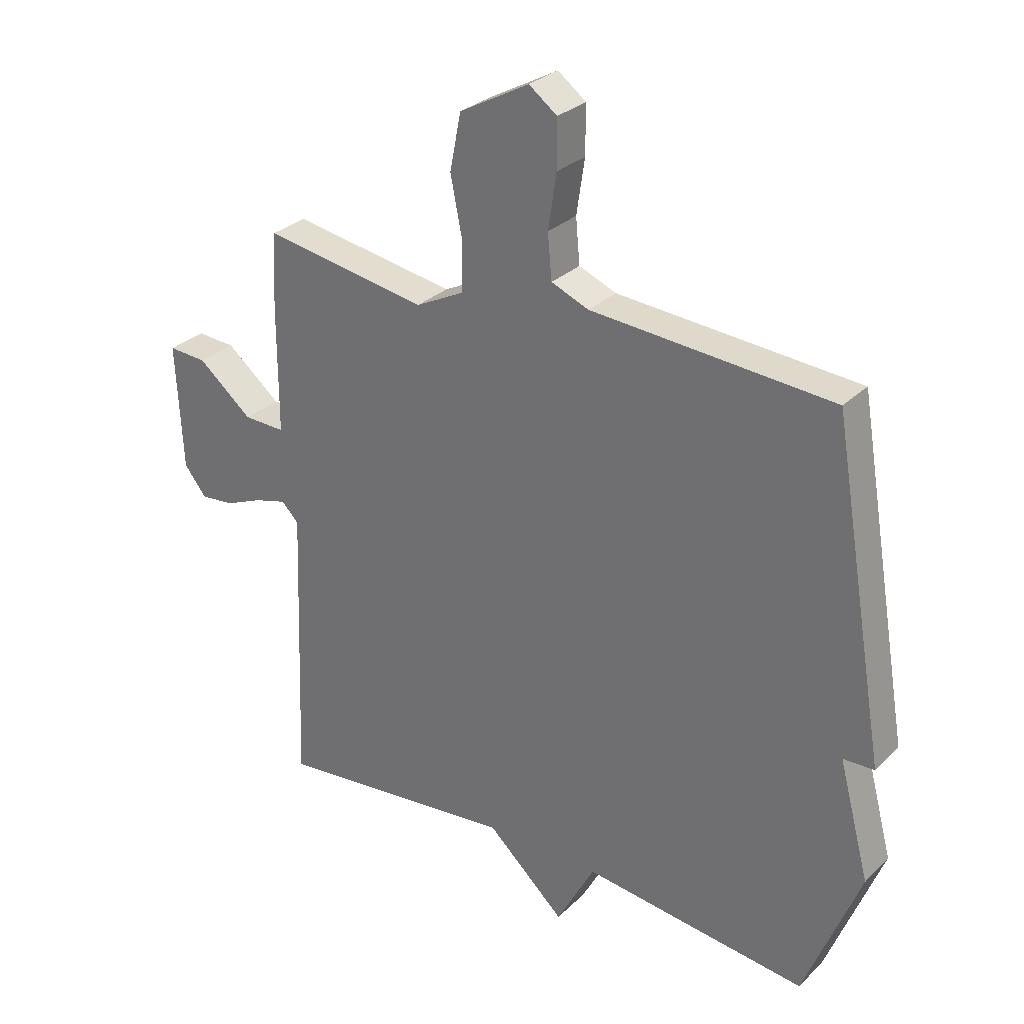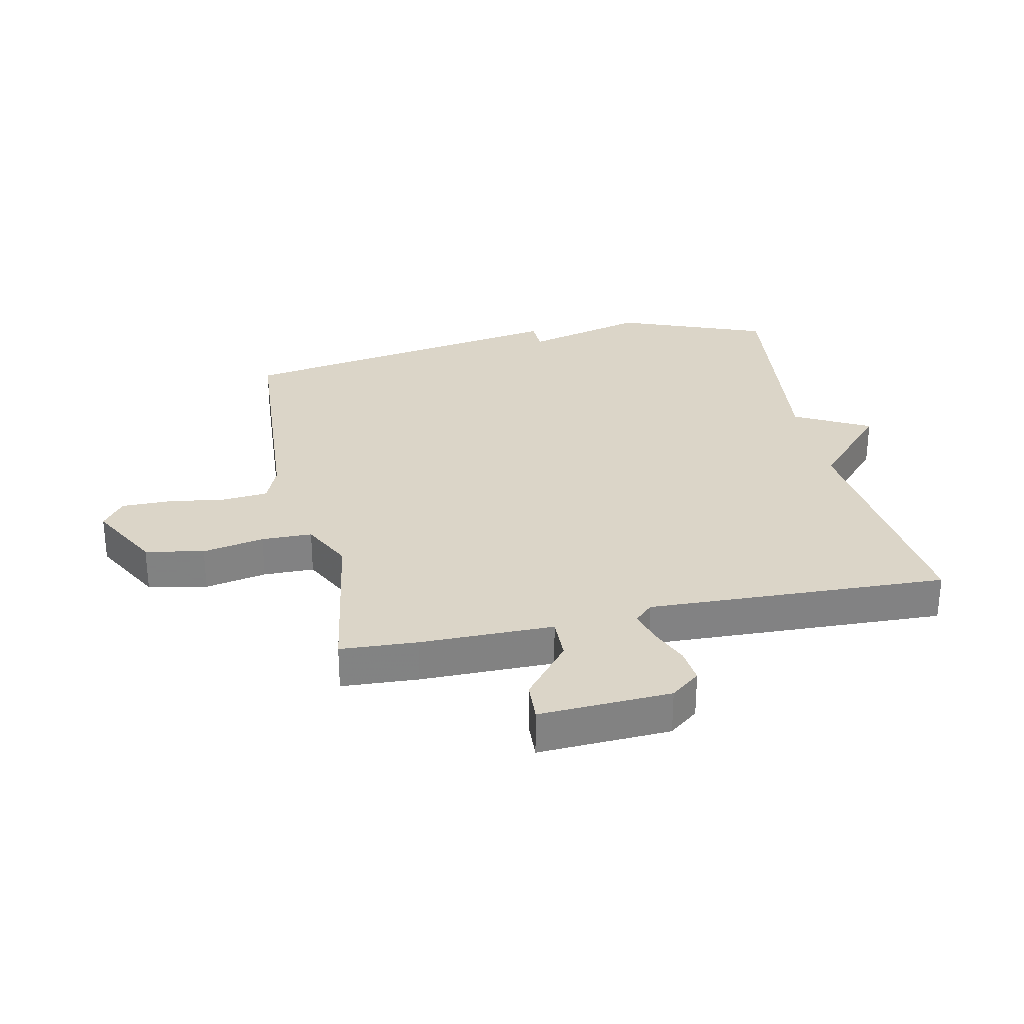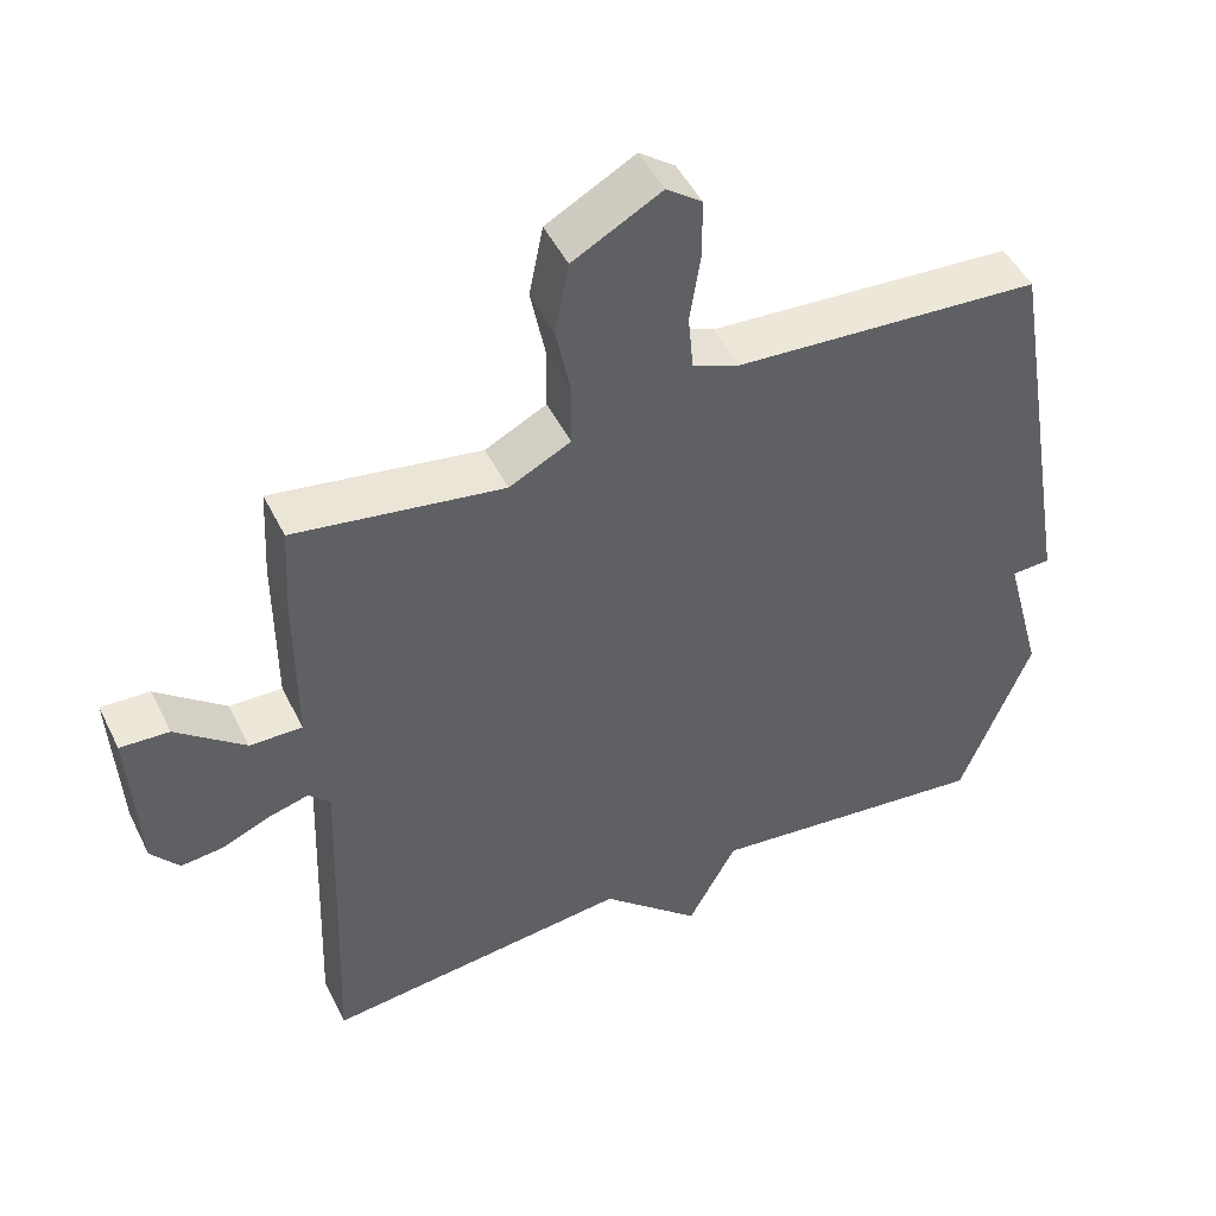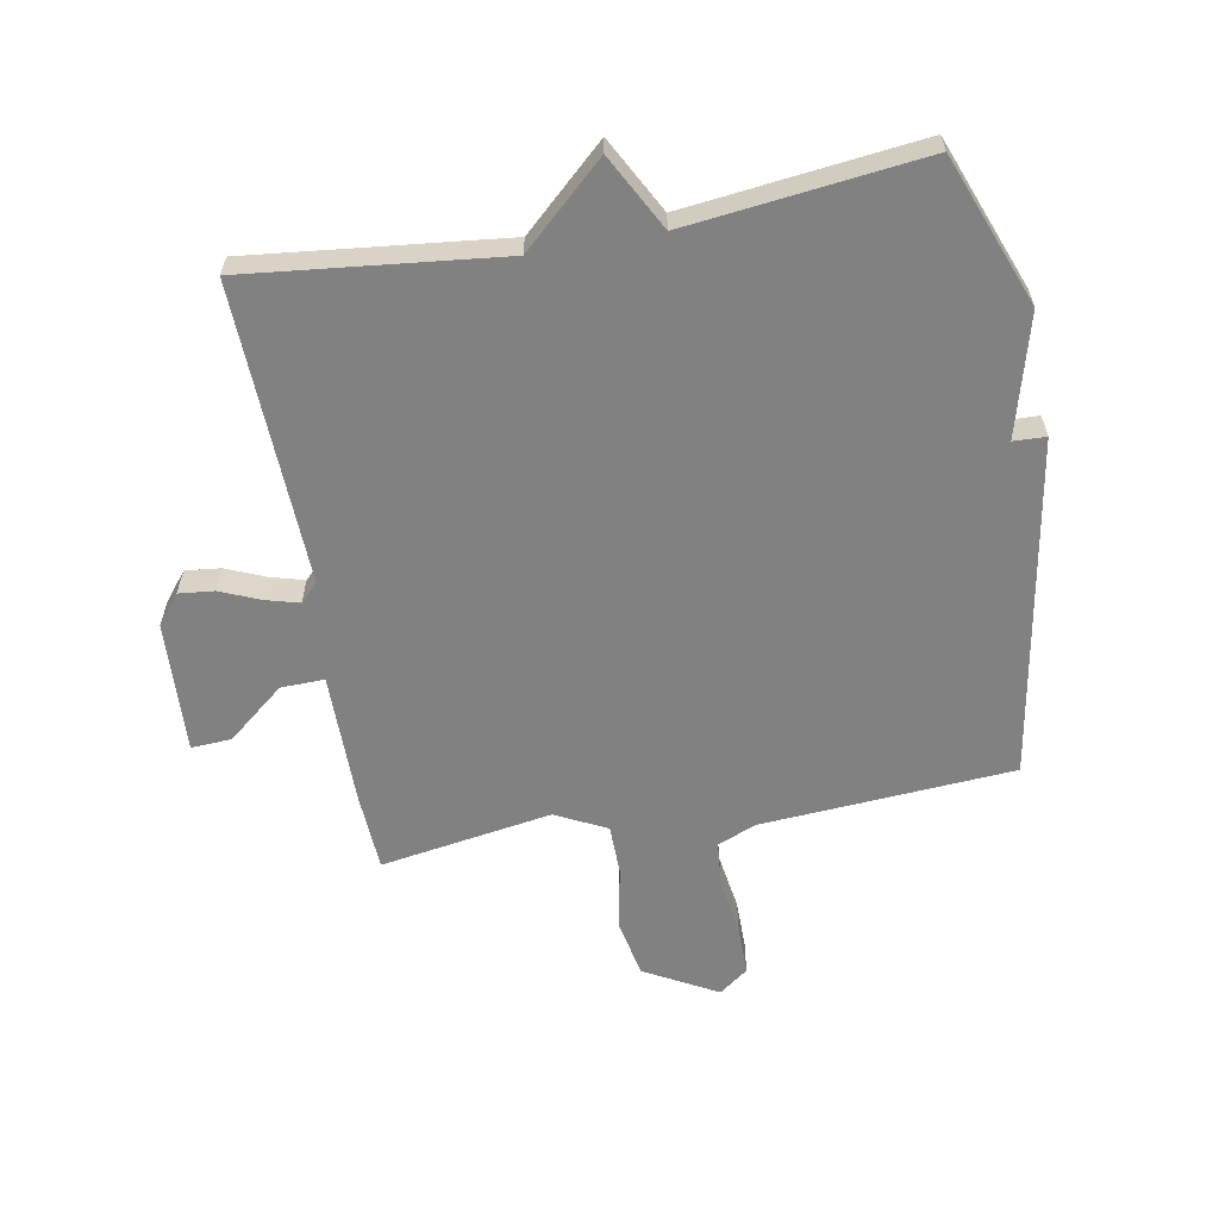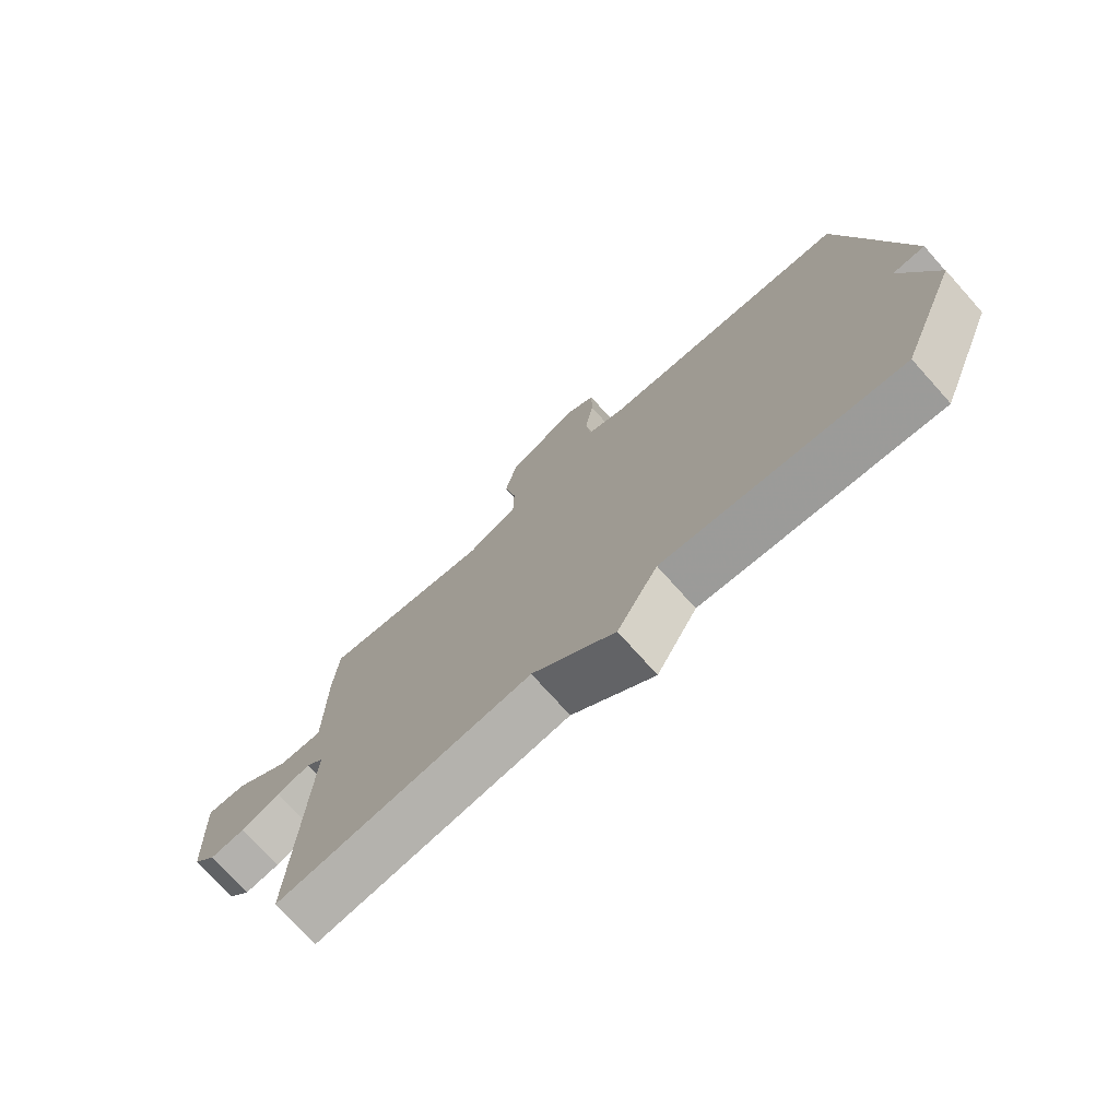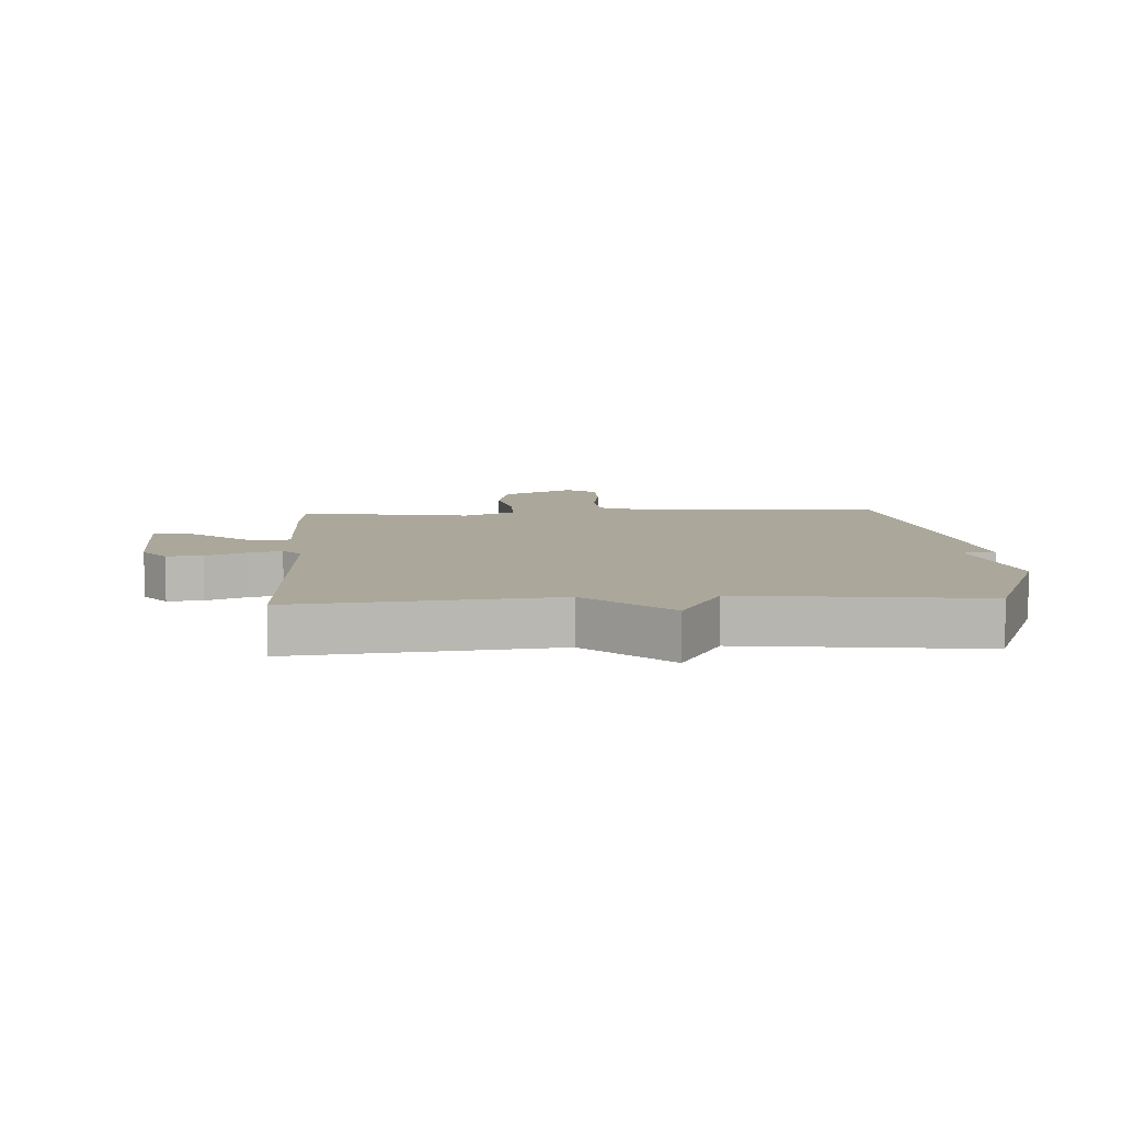
<metadata>
{"format":"obj","ext":"obj","renderer":"f3d","projection":"perspective","resolution":1024,"background":"white","views":[{"elev":29.4,"azim":-144.0,"up":"+Z"},{"elev":29.5,"azim":78.0,"up":"+Y"},{"elev":48.3,"azim":154.5,"up":"+Z"},{"elev":-60.5,"azim":-169.8,"up":"+Y"},{"elev":-74.9,"azim":-138.1,"up":"+Z"},{"elev":8.2,"azim":176.8,"up":"+Y"}]}
</metadata>
<code>
v 0.5 0.07 0.5
v 0.507 0.07 0.374
v 0.507 0.07 0.155
v 0.578 0.07 0.157
v 0.671 0.07 0.233
v 0.737 0.07 0.237
v 0.726 0.07 0.021
v 0.688 0.07 -0.027
v 0.63 0.07 -0.021
v 0.566 0.07 0.006
v 0.511 0.07 0.021
v 0.482 0.07 -0.009
v 0.5 0.07 -0.5
v 0.085 0.07 -0.455
v -0.049 0.07 -0.578
v -0.115 0.07 -0.455
v -0.5 0.07 -0.5
v -0.595 0.07 -0.255
v -0.542 0.07 -0.057
v -0.595 0.07 -0.055
v -0.5 0.07 0.5
v -0.088 0.07 0.529
v -0.024 0.07 0.555
v -0.017 0.07 0.631
v -0.031 0.07 0.724
v -0.031 0.07 0.805
v 0.017 0.07 0.841
v 0.136 0.07 0.776
v 0.155 0.07 0.68
v 0.135 0.07 0.579
v 0.136 0.07 0.496
v 0.219 0.07 0.454
v 0.5 0 0.5
v 0.507 0 0.374
v 0.507 0 0.155
v 0.578 0 0.157
v 0.671 0 0.233
v 0.737 0 0.237
v 0.726 0 0.021
v 0.688 0 -0.027
v 0.63 0 -0.021
v 0.566 0 0.006
v 0.511 0 0.021
v 0.482 0 -0.009
v 0.5 0 -0.5
v 0.085 0 -0.455
v -0.049 0 -0.578
v -0.115 0 -0.455
v -0.5 0 -0.5
v -0.595 0 -0.255
v -0.542 0 -0.057
v -0.595 0 -0.055
v -0.5 0 0.5
v -0.088 0 0.529
v -0.024 0 0.555
v -0.017 0 0.631
v -0.031 0 0.724
v -0.031 0 0.805
v 0.017 0 0.841
v 0.136 0 0.776
v 0.155 0 0.68
v 0.135 0 0.579
v 0.136 0 0.496
v 0.219 0 0.454
f 28 29 30
f 27 28 30
f 26 27 30
f 25 26 30
f 24 25 30
f 23 24 30 31
f 22 23 31 32
f 21 22 32
f 20 21 32
f 19 20 32
f 1 2 3
f 32 1 3
f 19 32 3
f 18 19 3
f 17 18 3
f 16 17 3
f 12 13 14
f 16 3 4
f 15 16 4
f 14 15 4
f 12 14 4
f 8 9 10
f 7 8 10
f 6 7 10
f 5 6 10
f 4 5 10
f 4 10 11
f 4 11 12
f 62 61 60
f 62 60 59
f 62 59 58
f 62 58 57
f 62 57 56
f 63 62 56 55
f 64 63 55 54
f 64 54 53
f 64 53 52
f 64 52 51
f 35 34 33
f 35 33 64
f 35 64 51
f 35 51 50
f 35 50 49
f 35 49 48
f 46 45 44
f 36 35 48
f 36 48 47
f 36 47 46
f 36 46 44
f 42 41 40
f 42 40 39
f 42 39 38
f 42 38 37
f 42 37 36
f 43 42 36
f 44 43 36
f 1 33 34 2
f 2 34 35 3
f 3 35 36 4
f 4 36 37 5
f 5 37 38 6
f 6 38 39 7
f 7 39 40 8
f 8 40 41 9
f 9 41 42 10
f 10 42 43 11
f 11 43 44 12
f 12 44 45 13
f 13 45 46 14
f 14 46 47 15
f 15 47 48 16
f 16 48 49 17
f 17 49 50 18
f 18 50 51 19
f 19 51 52 20
f 20 52 53 21
f 21 53 54 22
f 22 54 55 23
f 23 55 56 24
f 24 56 57 25
f 25 57 58 26
f 26 58 59 27
f 27 59 60 28
f 28 60 61 29
f 29 61 62 30
f 30 62 63 31
f 31 63 64 32
f 32 64 33 1

</code>
